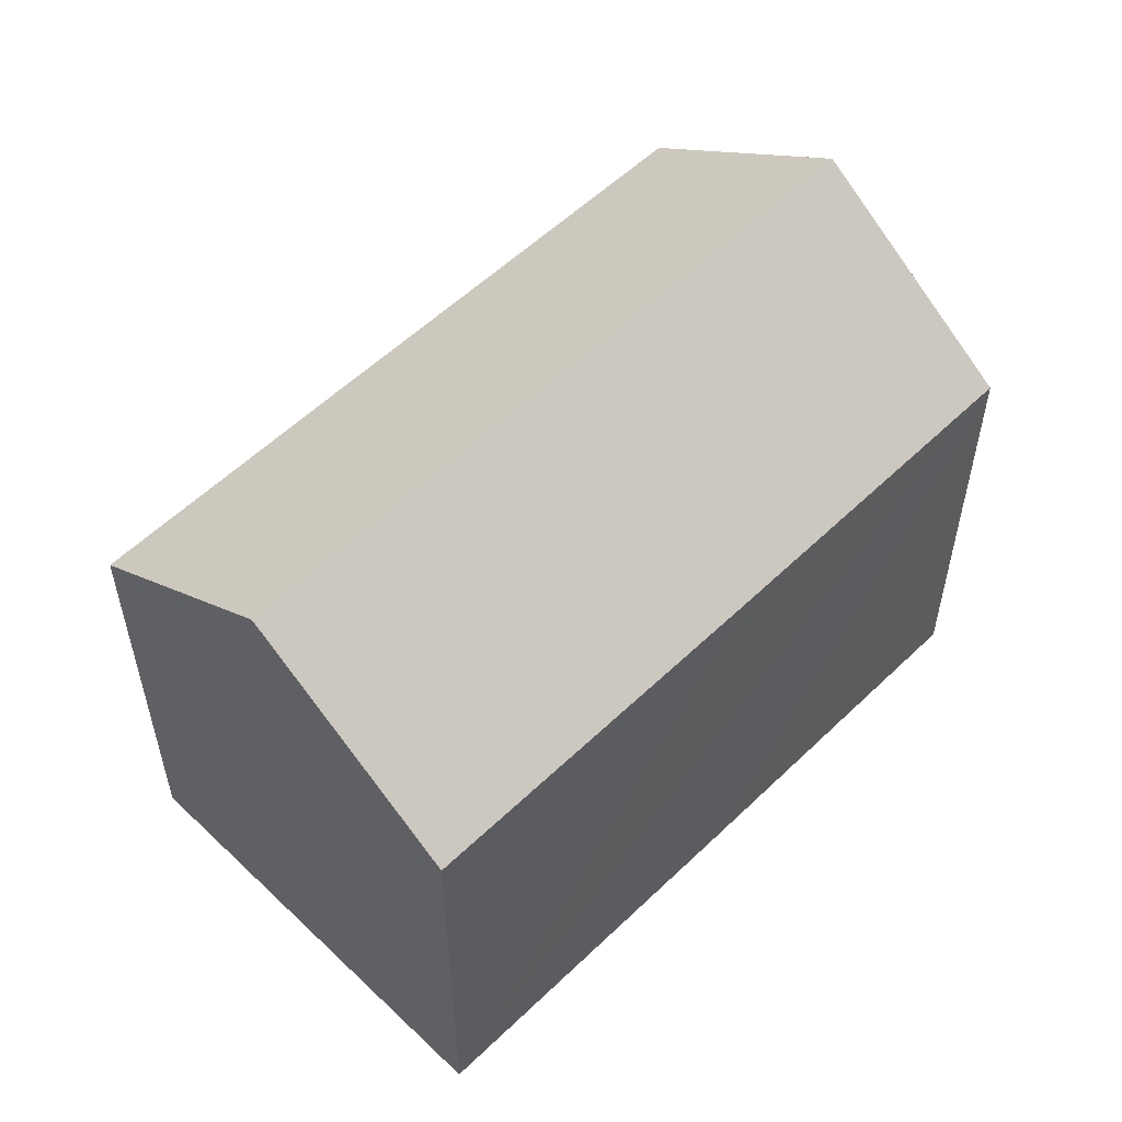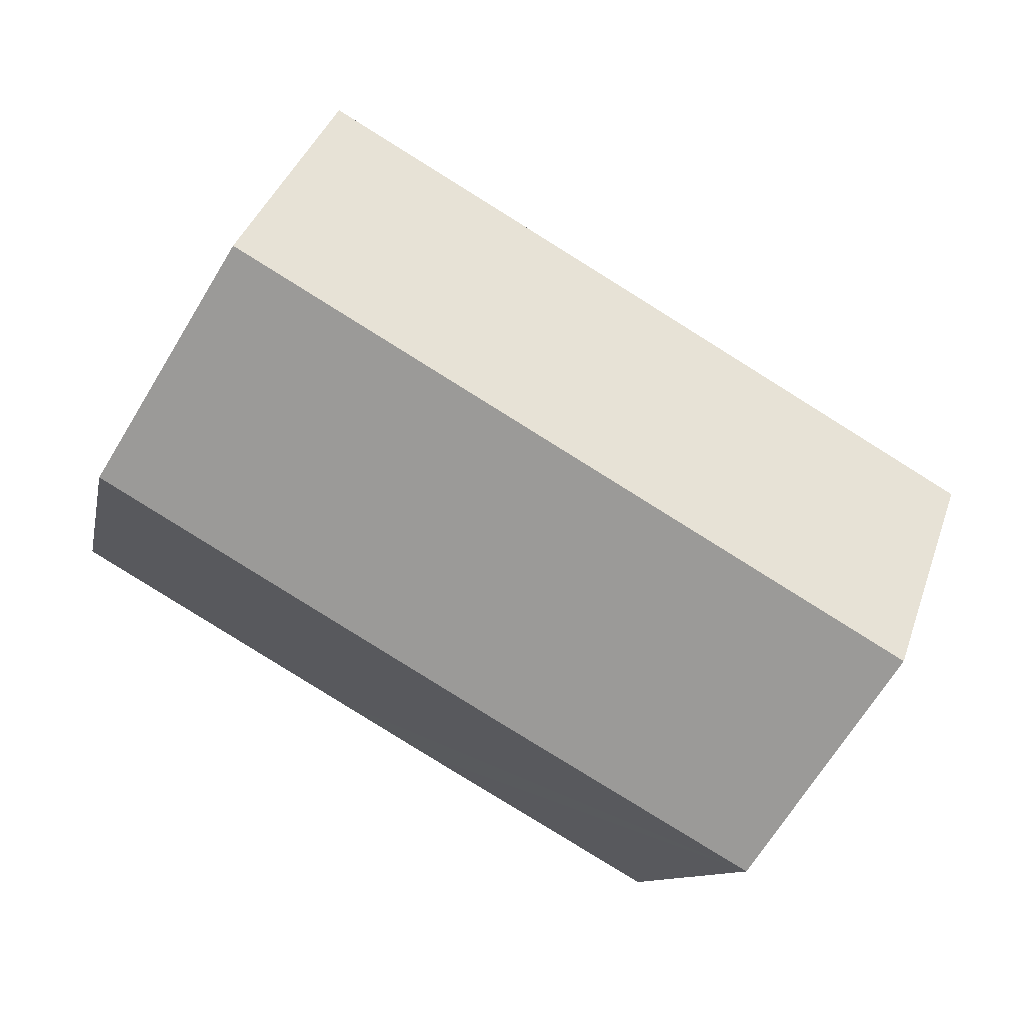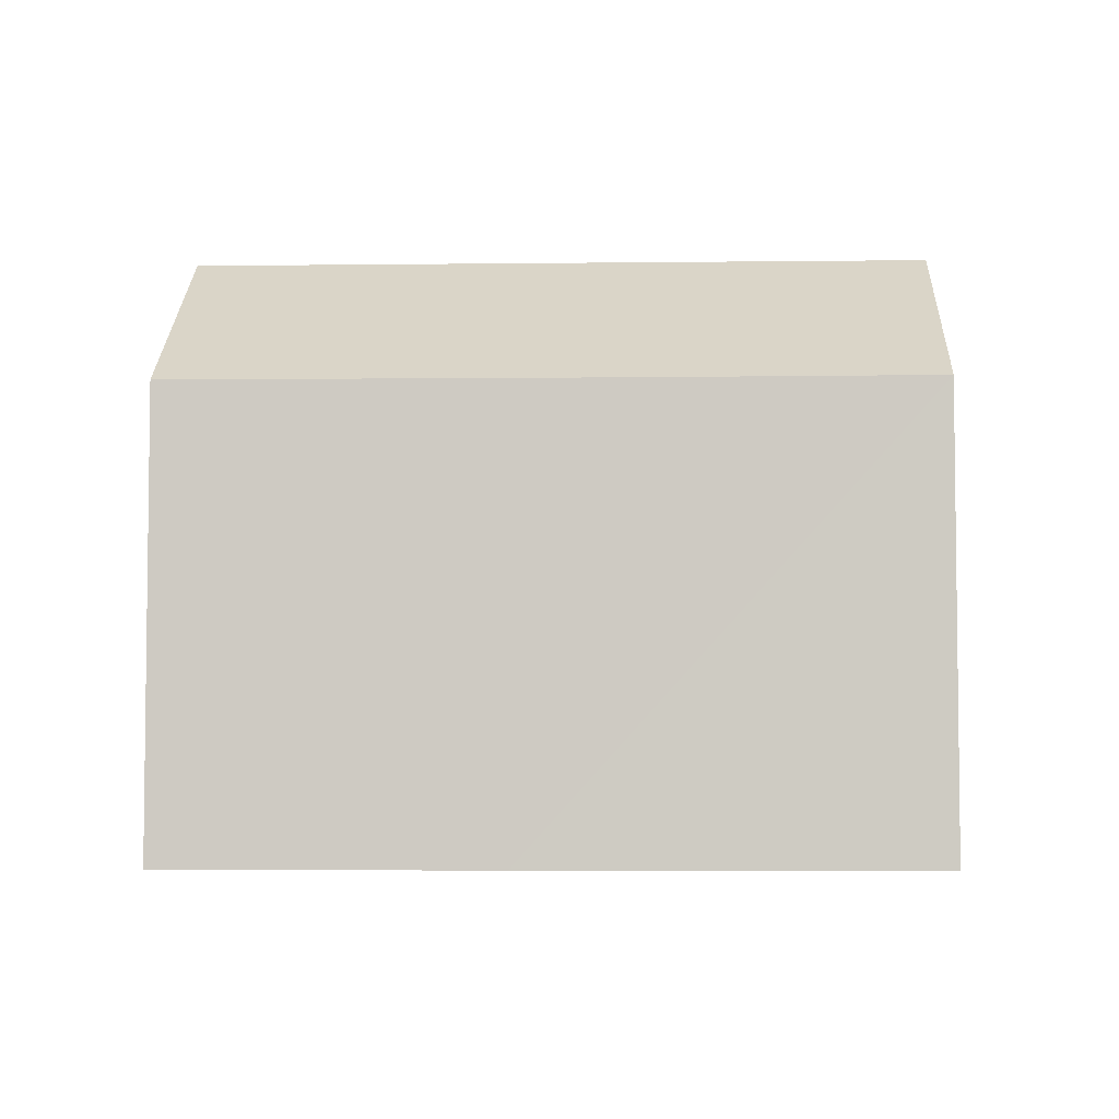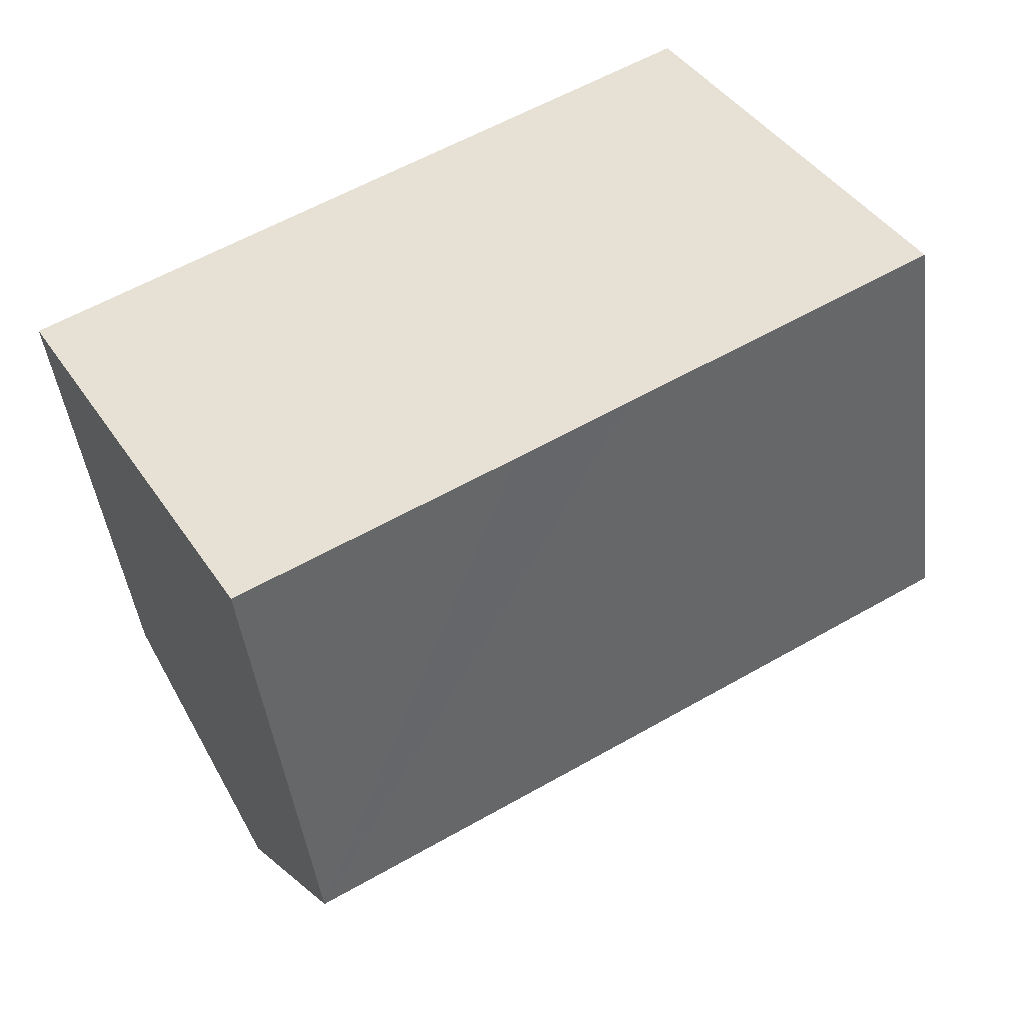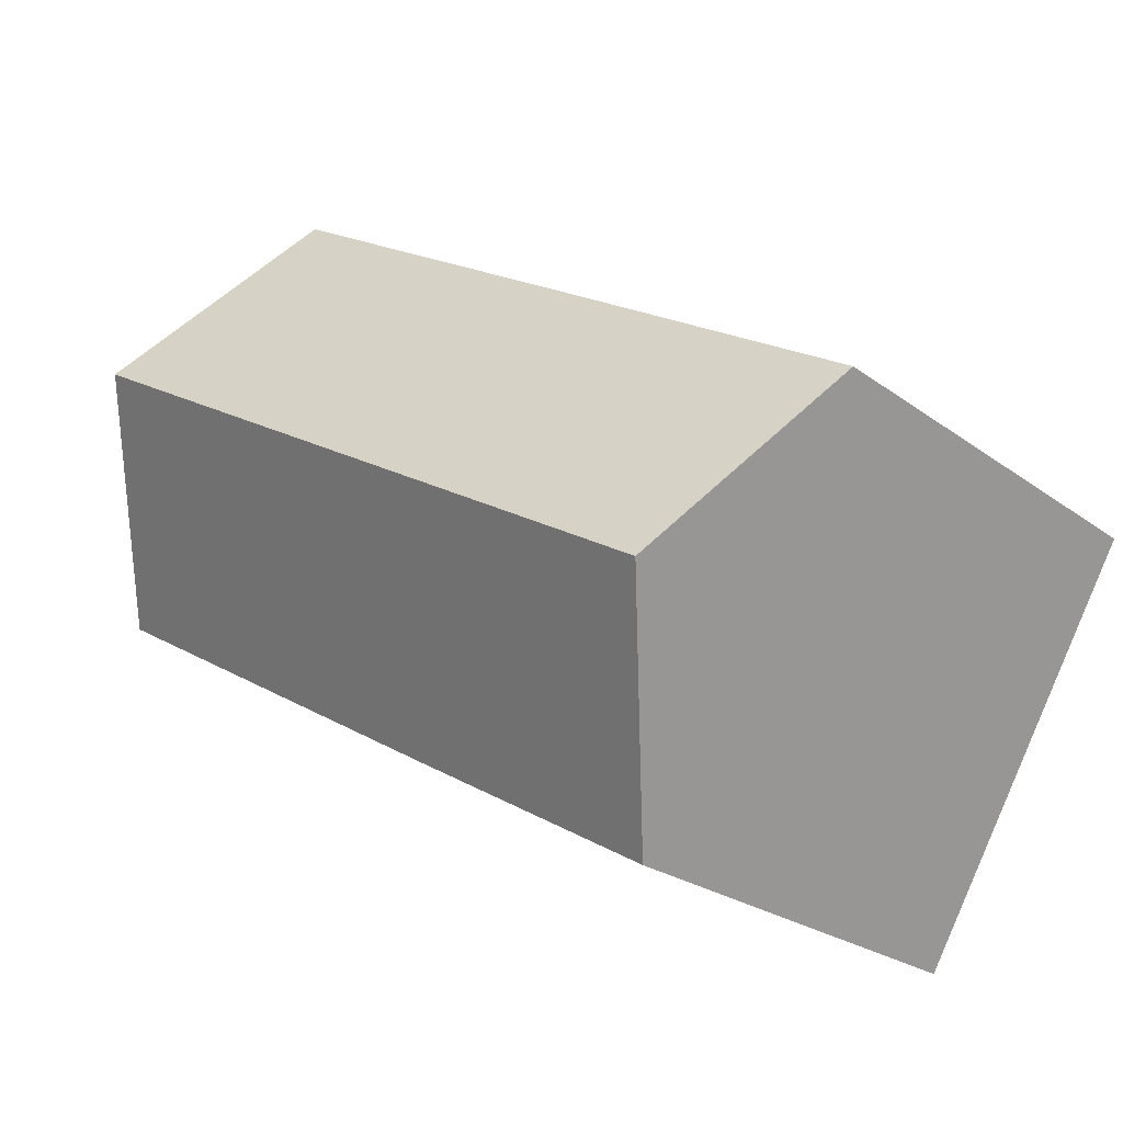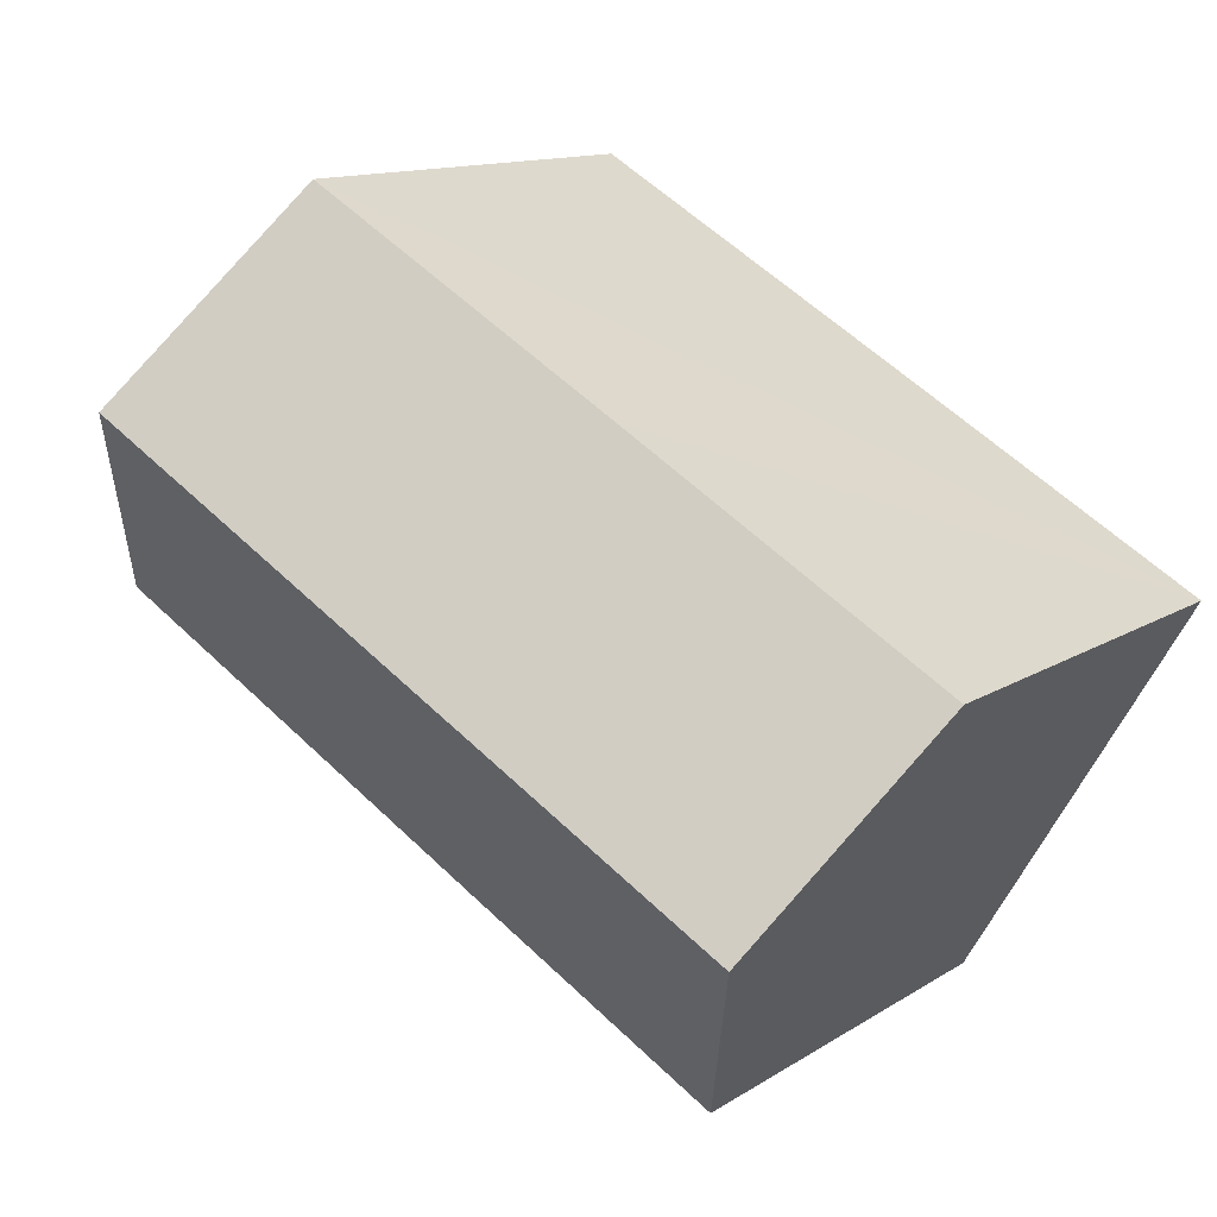
<metadata>
{"format":"obj","ext":"obj","renderer":"f3d","projection":"perspective","resolution":1024,"background":"white","views":[{"elev":56.1,"azim":-75.4,"up":"+Y"},{"elev":-10.2,"azim":169.3,"up":"+Z"},{"elev":-5.0,"azim":152.0,"up":"+Y"},{"elev":-44.9,"azim":7.1,"up":"+Z"},{"elev":-23.6,"azim":-140.9,"up":"+Z"},{"elev":12.5,"azim":-145.3,"up":"+Z"}]}
</metadata>
<code>
v  14.12 10.99 -4.428
v  18.36 14.74 4.376
v  21.13 11 -0.331
v  2.755 14.74 -4.703
v  11.58 10.99 -5.912
v  5.515 11 -9.415
v  7.887 10.99 4.614
v  0 11.01 6.741e-16
v  15.59 11 9.088
v  0 0 0
v  7.887 -2.825e-16 4.614
v  15.59 -5.565e-16 9.088
v  21.13 2.027e-17 -0.331
v  18.36 -2.68e-16 4.376
v  14.12 2.711e-16 -4.428
v  11.58 3.62e-16 -5.912
v  5.515 5.765e-16 -9.415
v  2.755 2.88e-16 -4.703
g defaultobject
f 1 2 3
f 2 1 4
f 4 1 5
f 4 5 6
f 7 4 8
f 4 7 2
f 2 7 9
f 10 7 8
f 7 10 9
f 9 10 11
f 9 11 12
f 9 3 2
f 3 9 12
f 3 12 13
f 13 12 14
f 13 1 3
f 1 13 5
f 5 13 15
f 5 15 6
f 6 15 16
f 6 16 17
f 6 8 4
f 8 6 10
f 10 6 18
f 18 6 17
f 11 14 12
f 14 11 13
f 13 11 10
f 13 10 15
f 15 10 18
f 15 18 16
f 16 18 17

</code>
